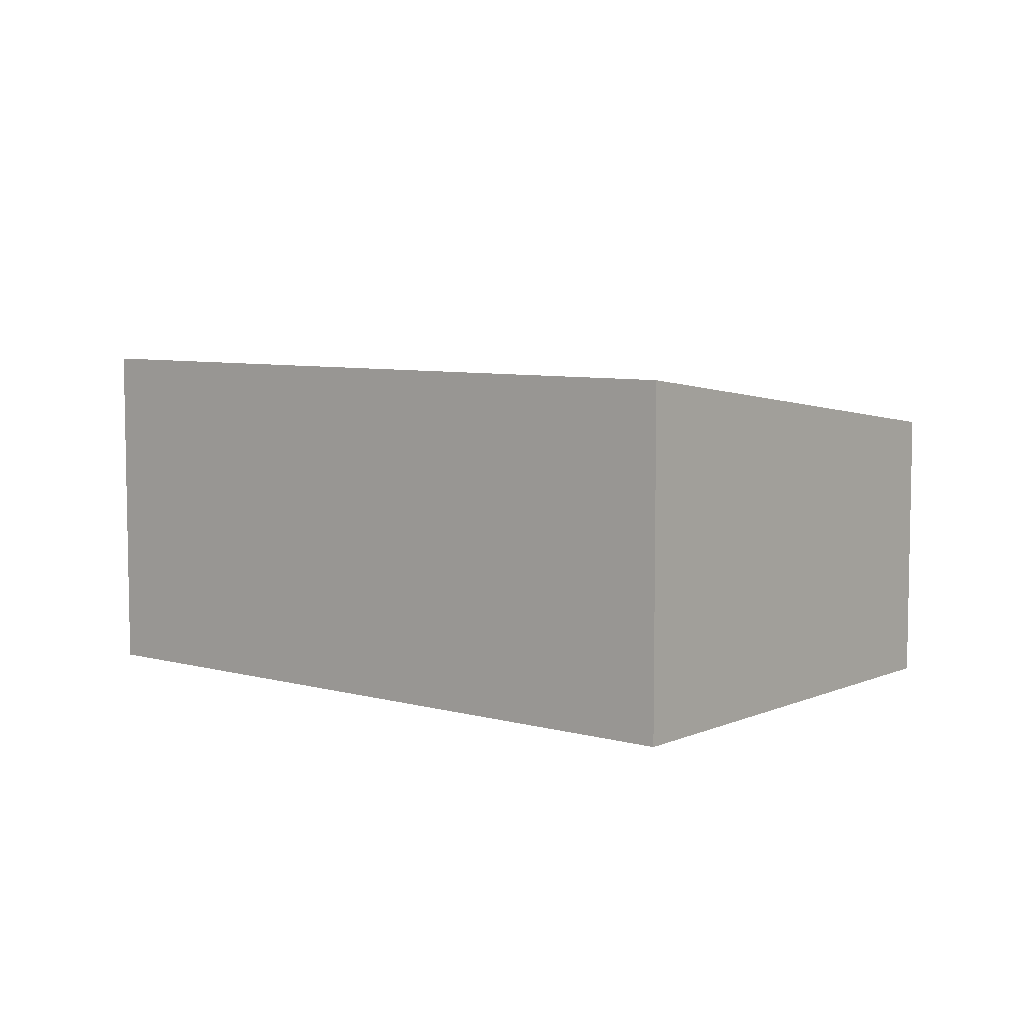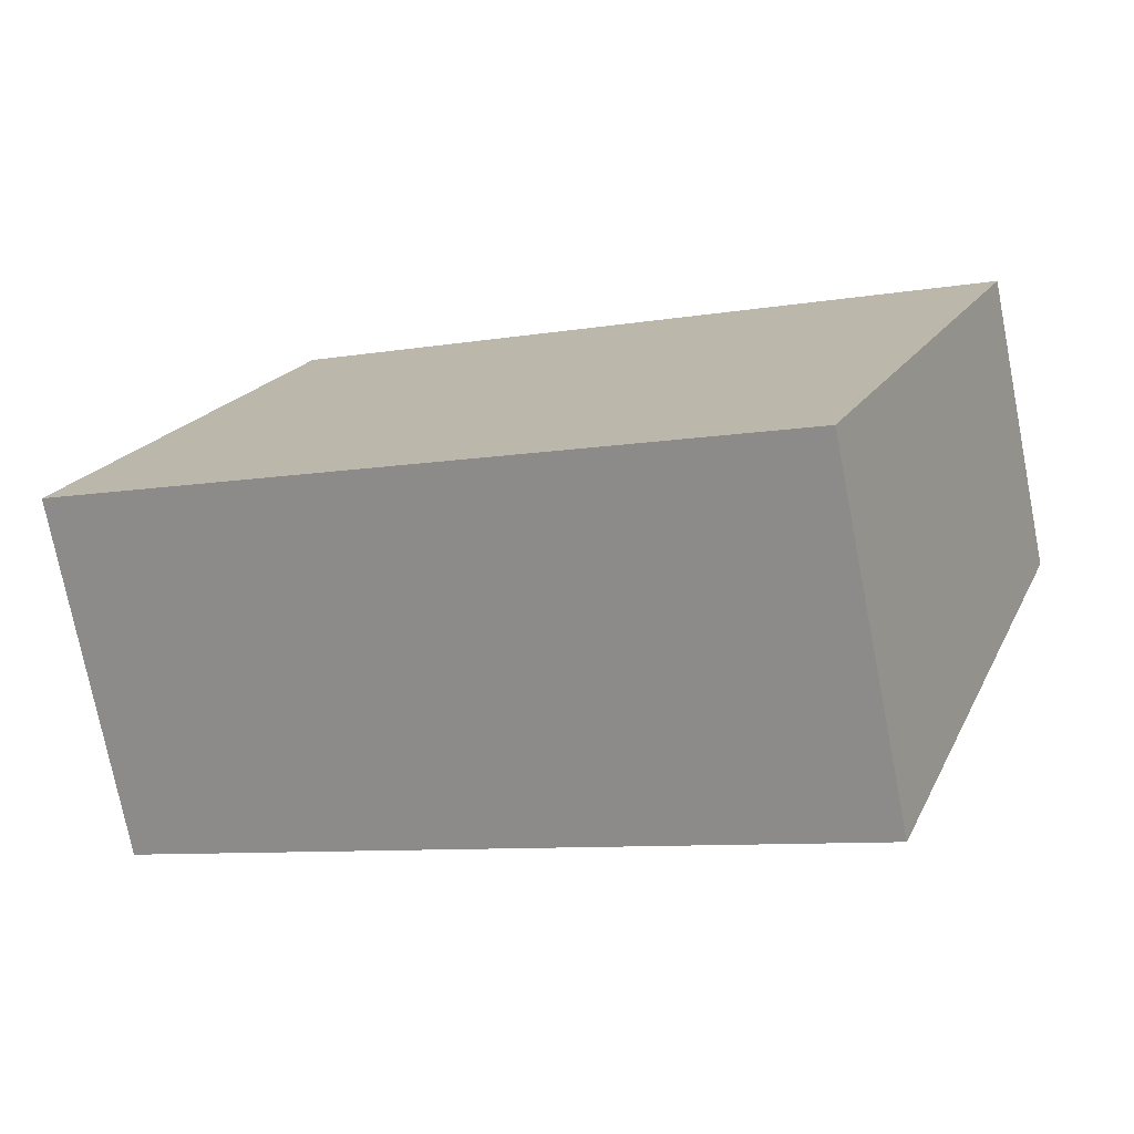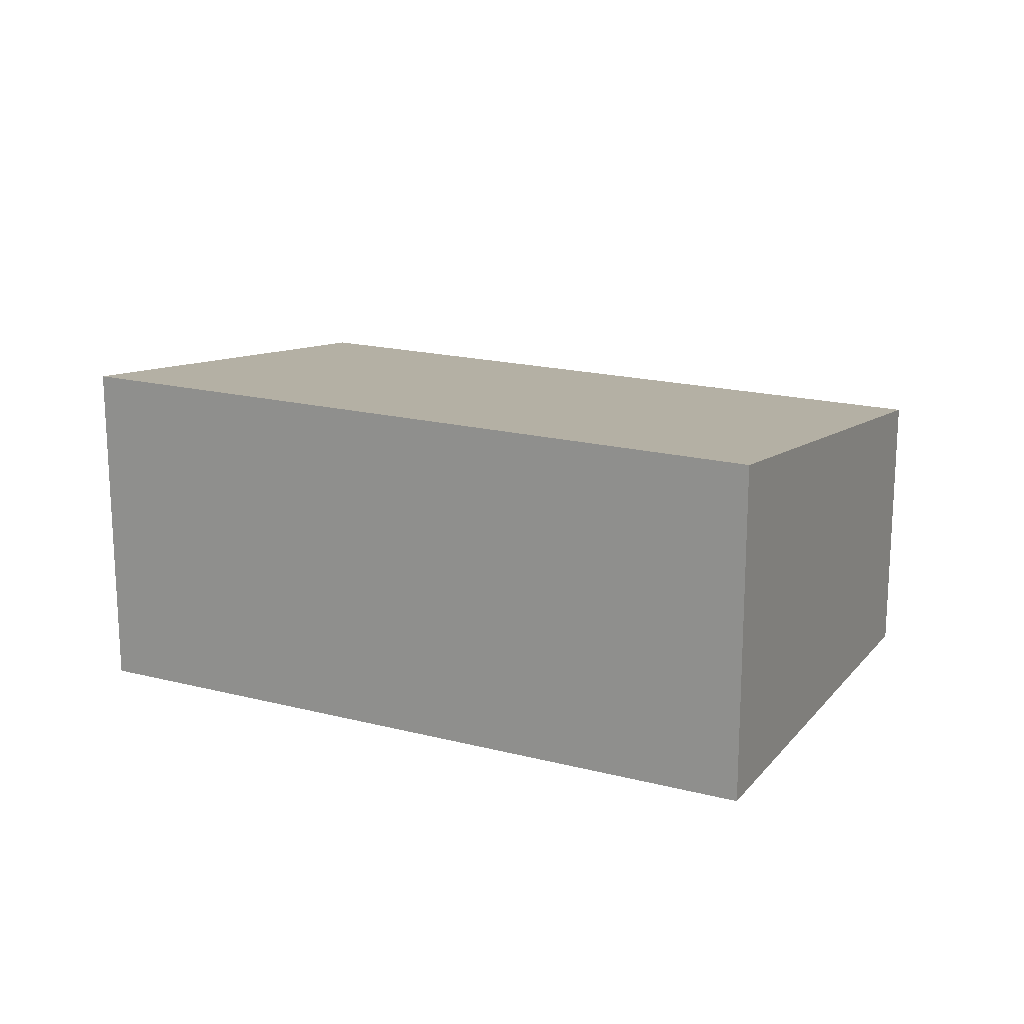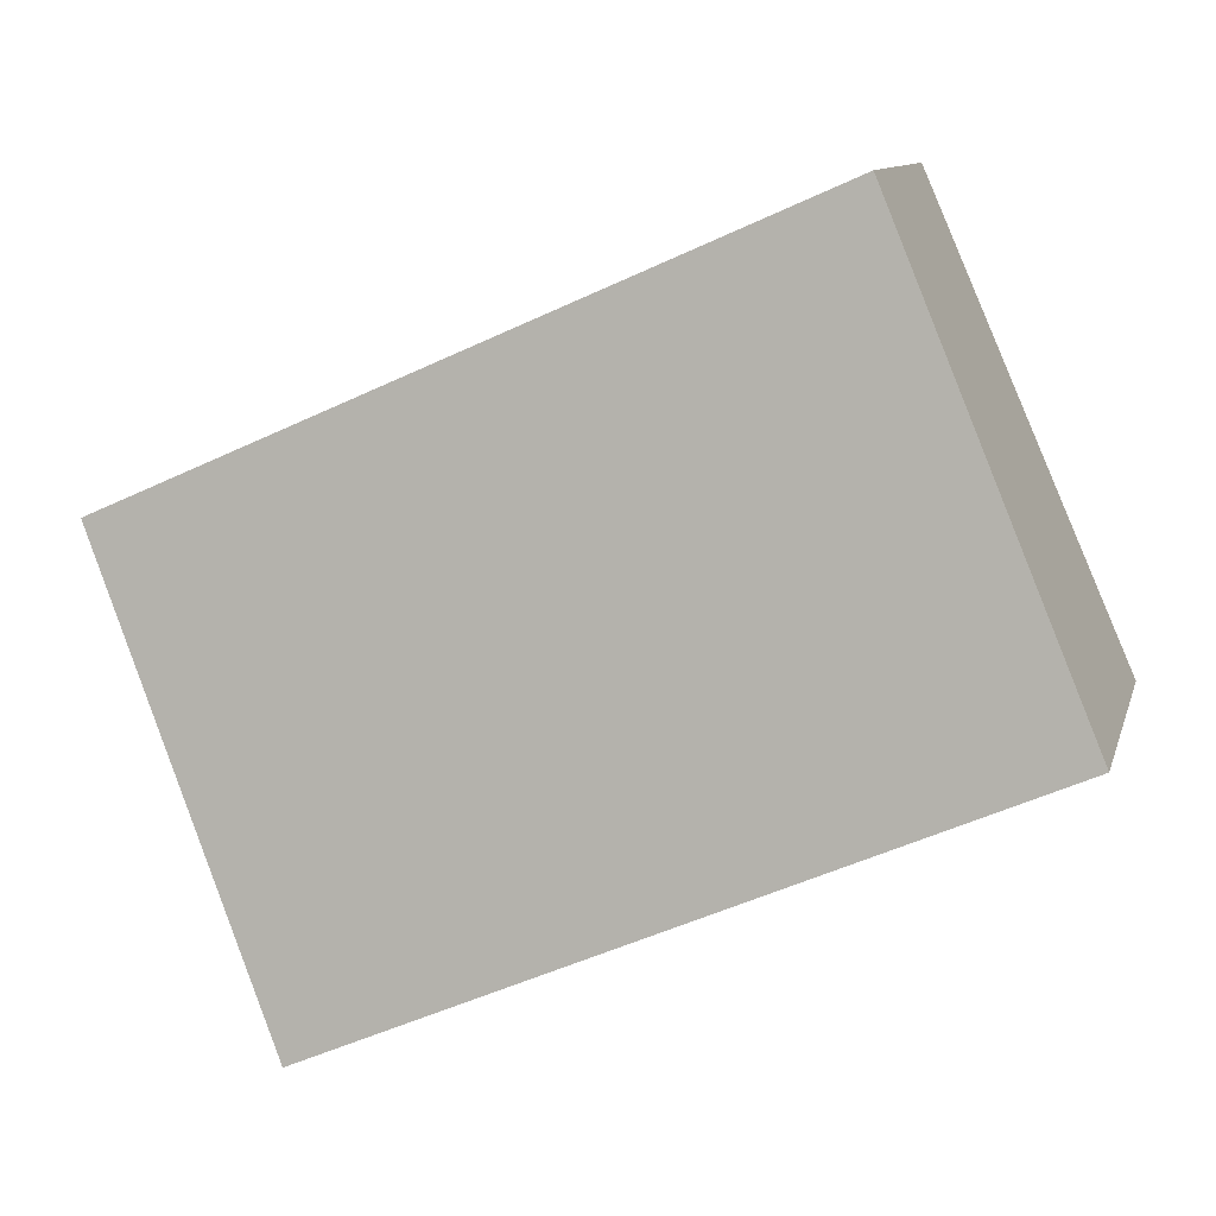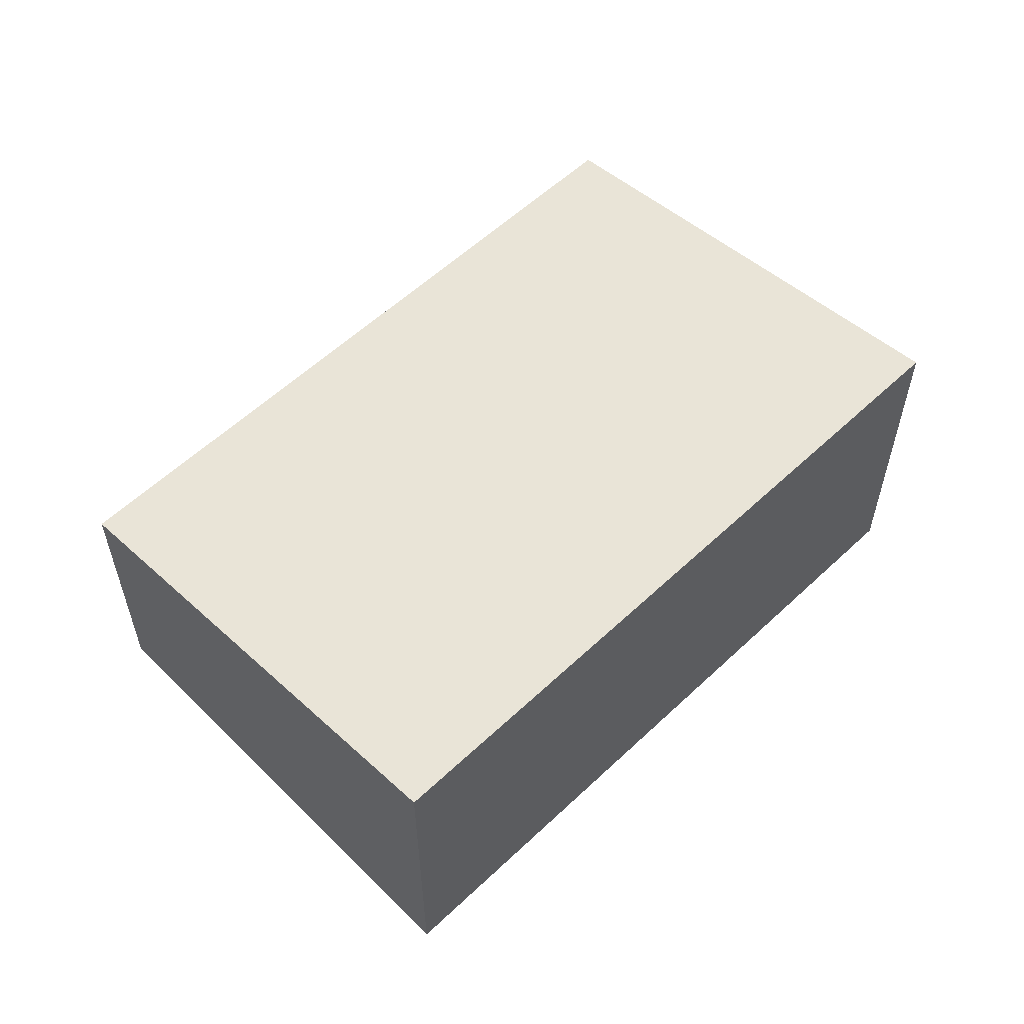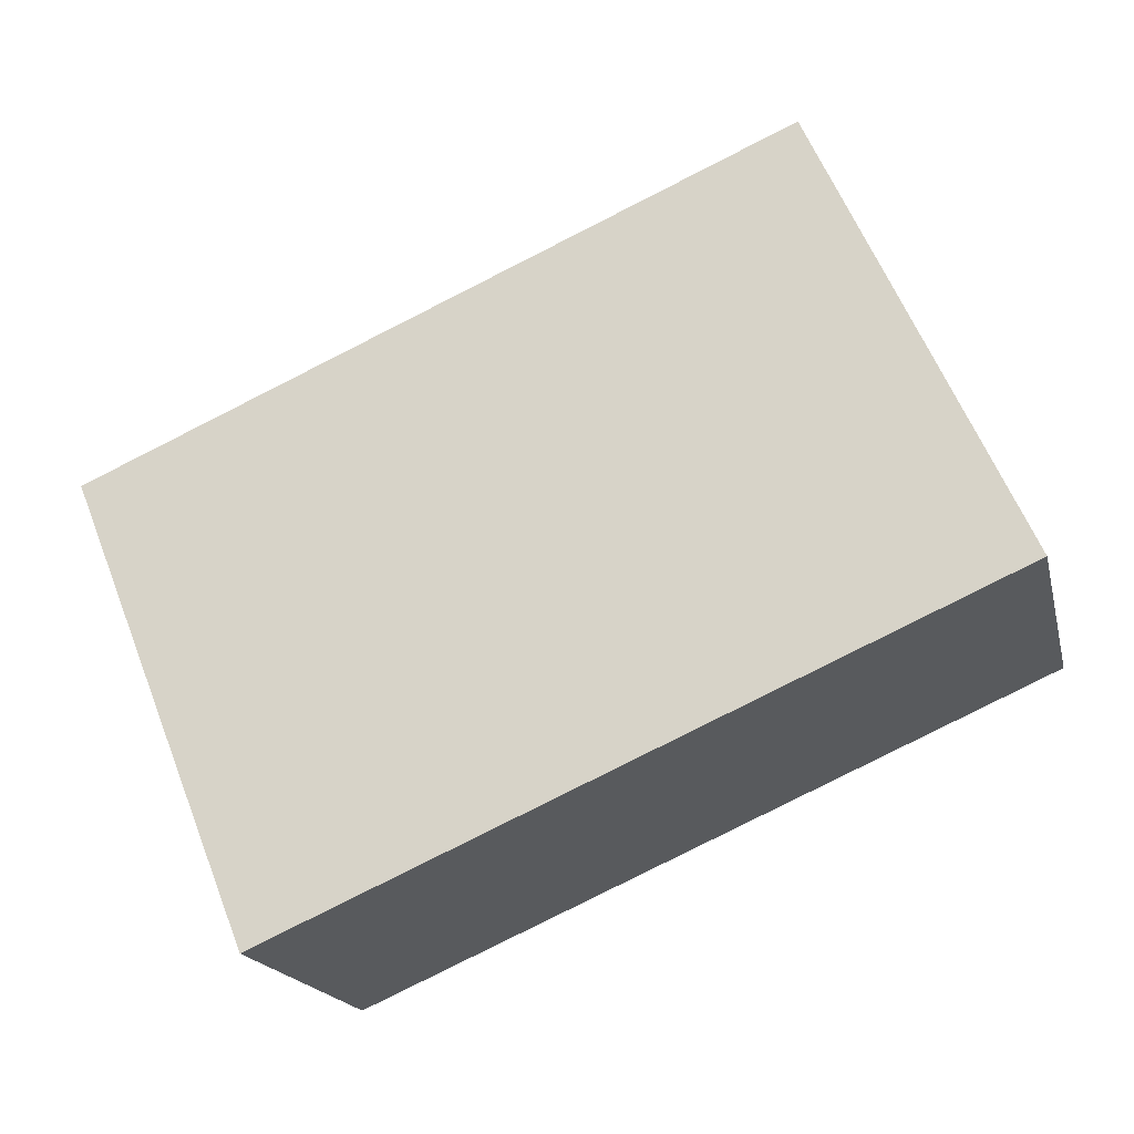
<metadata>
{"format":"obj","ext":"obj","renderer":"f3d","projection":"perspective","resolution":1024,"background":"white","views":[{"elev":6.7,"azim":-117.2,"up":"+Y"},{"elev":-74.6,"azim":11.1,"up":"+Z"},{"elev":18.0,"azim":-129.5,"up":"+Y"},{"elev":10.6,"azim":-165.8,"up":"+Z"},{"elev":57.5,"azim":159.4,"up":"+Y"},{"elev":-18.0,"azim":-167.2,"up":"+Z"}]}
</metadata>
<code>
v  0 2.805 1.718e-16
v  7.173 2.26 1.259
v  5.55 2.805 -2.44
v  1.634 2.26 3.694
v  5.55 1.494e-16 -2.44
v  7.173 -7.709e-17 1.259
v  0 0 0
v  1.634 -2.262e-16 3.694
g defaultobject
f 1 2 3
f 2 1 4
f 2 5 3
f 5 2 6
f 5 1 3
f 1 5 7
f 7 4 1
f 4 7 8
f 8 2 4
f 2 8 6
f 6 7 5
f 7 6 8

</code>
